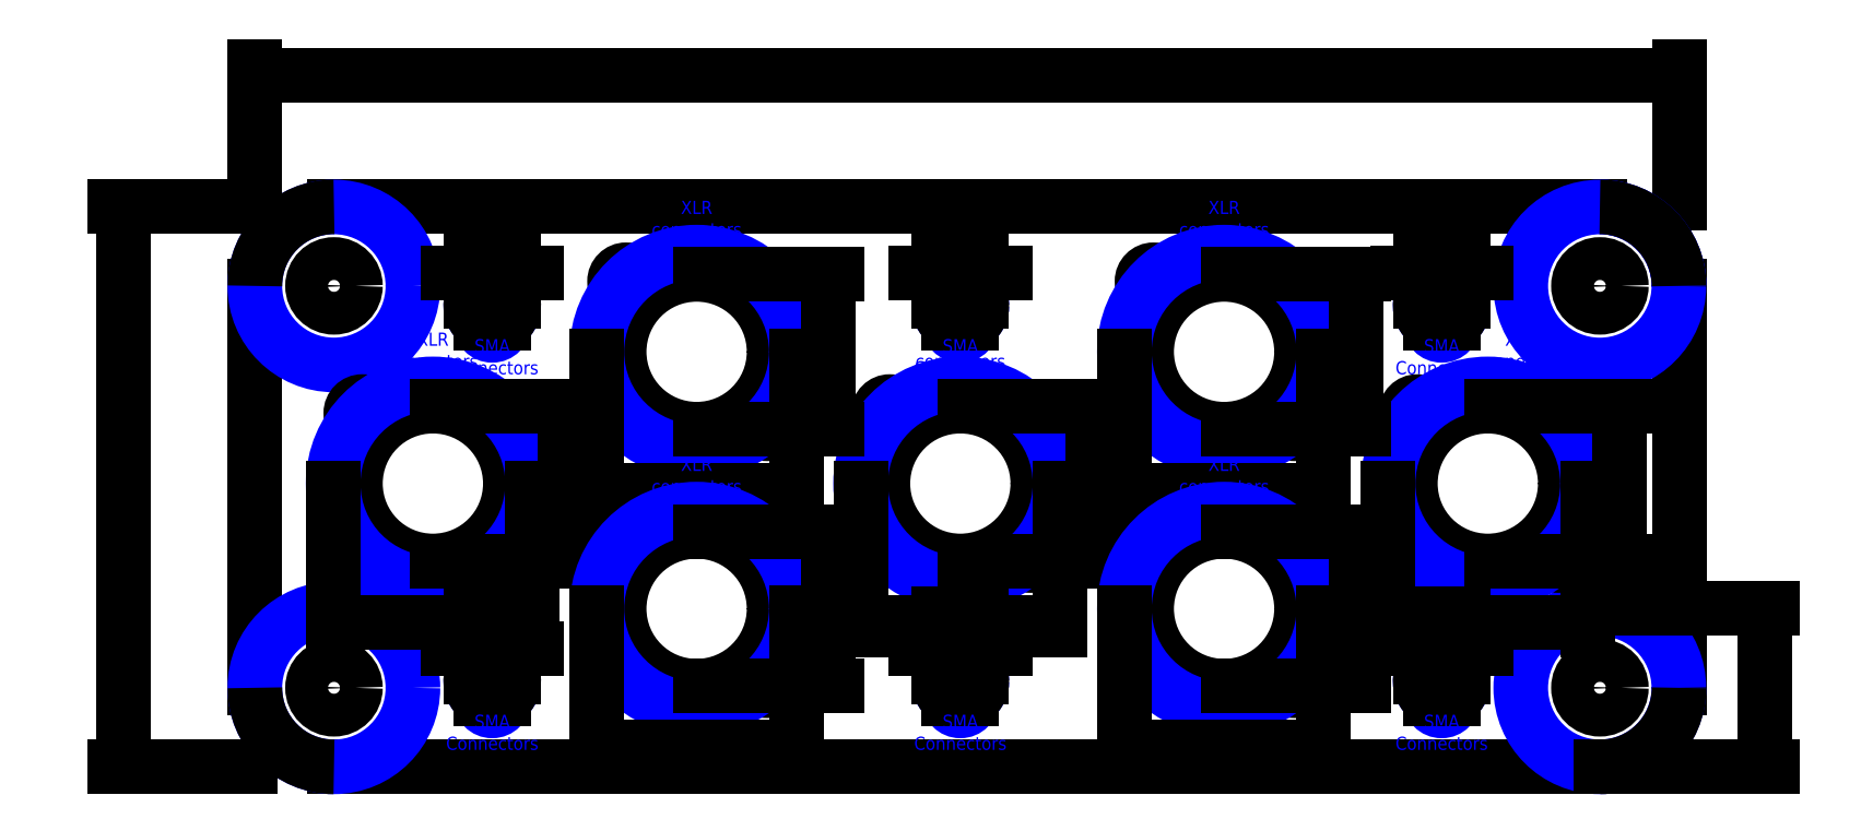
<metadata>
{"format":"dxf","ext":"dxf","renderer":"ezdxf+matplotlib","layout":"modelspace","background":"white","min_lineweight":24,"dpi":150}
</metadata>
<code>
0
SECTION
2
ENTITIES
0
LINE
8
0
10
12
20
0
11
204
21
0
0
LINE
8
0
10
216
20
-12
11
216
21
-73
0
LINE
8
0
10
204
20
-85
11
12
21
-85
0
LINE
8
0
10
0
20
-73
11
0
21
-12
0
CIRCLE
8
0
10
12
20
-73
40
3.25
0
CIRCLE
8
0
10
12
20
-12
40
3.25
0
CIRCLE
8
0
10
204
20
-12
40
3.25
0
CIRCLE
8
0
10
204
20
-73
40
3.25
0
CIRCLE
8
guide
10
11.98
20
-12
40
11.99
0
CIRCLE
8
guide
10
11.98
20
-73
40
11.99
0
CIRCLE
8
guide
10
204
20
-12.01
40
11.99
0
CIRCLE
8
guide
10
204
20
-73
40
11.99
0
DIMENSION
8
guide
2
*D1
10
140
20
20
30
0
11
108
21
21.88
31
0
70
   32
71
    5
72
    0
3
Standard
53
0
210
0
220
0
230
1
13
0
23
0
33
0
14
216
24
0
34
0
0
DIMENSION
8
guide
2
*D2
10
-20
20
-80
30
0
11
-21.88
21
-42.5
31
0
70
   32
71
    5
72
    0
3
Standard
53
0
210
0
220
0
230
1
13
0
23
0
33
0
14
0
24
-85
34
0
50
90
0
DIMENSION
8
guide
2
*D3
10
229
20
-93
30
0
11
227.1
21
-73
31
0
70
   32
71
    5
72
    0
3
Standard
53
0
210
0
220
0
230
1
13
204
23
-61
33
0
14
203.6
24
-85
34
0
50
90
0
ARC
8
guide
10
204
20
-12
40
12
50
0
51
90
0
ARC
8
0
10
204
20
-12
40
12
50
0
51
90
0
ARC
8
0
10
204
20
-73
40
12
50
270
51
0
0
ARC
8
0
10
12
20
-73
40
12
50
180
51
270
0
ARC
8
0
10
12
20
-12
40
12
50
90
51
180
0
MTEXT
8
guide
10
192
20
-22
30
0
40
2
41
14
71
    5
72
    1
1
XLR\Pconnectors
7
standard
210
0
220
0
230
1
50
0
73
    2
44
1
0
CIRCLE
8
0
10
27
20
-42
40
11.75
0
CIRCLE
8
0
10
37.69
20
-52.69
40
1.75
0
CIRCLE
8
0
10
16.31
20
-31.31
40
1.75
0
CIRCLE
8
guide
10
27
20
-42
40
15.12
0
MTEXT
8
guide
10
27
20
-22
30
0
40
2
41
14
71
    5
72
    1
1
XLR\Pconnectors
7
standard
210
0
220
0
230
1
50
0
73
    2
44
1
0
DIMENSION
8
guide
2
*D4
10
47
20
-62
30
0
11
45.12
21
-42
31
0
70
   32
71
    5
72
    0
3
Standard
53
0
210
0
220
0
230
1
13
27
23
-30.25
33
0
14
27
24
-53.75
34
0
50
90
0
DIMENSION
8
guide
2
*D5
10
42.12
20
-63
30
0
11
27.01
21
-61.12
31
0
70
   32
71
    5
72
    0
3
Standard
53
0
210
0
220
0
230
1
13
11.9
23
-42
33
0
14
42.12
24
-42
34
0
0
CIRCLE
8
0
10
107
20
-42
40
11.75
0
CIRCLE
8
0
10
117.7
20
-52.69
40
1.75
0
CIRCLE
8
0
10
96.31
20
-31.31
40
1.75
0
CIRCLE
8
guide
10
107
20
-42
40
15.12
0
MTEXT
8
guide
10
107
20
-22
30
0
40
2
41
14
71
    5
72
    1
1
XLR\Pconnectors
7
standard
210
0
220
0
230
1
50
0
73
    2
44
1
0
DIMENSION
8
guide
2
*D6
10
127
20
-62
30
0
11
125.1
21
-42
31
0
70
   32
71
    5
72
    0
3
Standard
53
0
210
0
220
0
230
1
13
107
23
-30.25
33
0
14
107
24
-53.75
34
0
50
90
0
DIMENSION
8
guide
2
*D7
10
122.1
20
-63
30
0
11
107
21
-61.12
31
0
70
   32
71
    5
72
    0
3
Standard
53
0
210
0
220
0
230
1
13
91.9
23
-42
33
0
14
122.1
24
-42
34
0
0
CIRCLE
8
0
10
187
20
-42
40
11.75
0
CIRCLE
8
0
10
197.7
20
-52.69
40
1.75
0
CIRCLE
8
0
10
176.3
20
-31.31
40
1.75
0
CIRCLE
8
guide
10
187
20
-42
40
15.12
0
DIMENSION
8
guide
2
*D8
10
207
20
-62
30
0
11
205.1
21
-42
31
0
70
   32
71
    5
72
    0
3
Standard
53
0
210
0
220
0
230
1
13
187
23
-30.25
33
0
14
187
24
-53.75
34
0
50
90
0
DIMENSION
8
guide
2
*D9
10
202.1
20
-63
30
0
11
187
21
-61.12
31
0
70
   32
71
    5
72
    0
3
Standard
53
0
210
0
220
0
230
1
13
171.9
23
-42
33
0
14
202.1
24
-42
34
0
0
CIRCLE
8
0
10
67
20
-22
40
11.75
0
CIRCLE
8
0
10
77.69
20
-32.69
40
1.75
0
CIRCLE
8
0
10
56.31
20
-11.31
40
1.75
0
CIRCLE
8
guide
10
67
20
-22
40
15.12
0
MTEXT
8
guide
10
67
20
-2
30
0
40
2
41
14
71
    5
72
    1
1
XLR\Pconnectors
7
standard
210
0
220
0
230
1
50
0
73
    2
44
1
0
DIMENSION
8
guide
2
*D10
10
87
20
-42
30
0
11
85.12
21
-22
31
0
70
   32
71
    5
72
    0
3
Standard
53
0
210
0
220
0
230
1
13
67
23
-10.25
33
0
14
67
24
-33.75
34
0
50
90
0
DIMENSION
8
guide
2
*D11
10
82.12
20
-43
30
0
11
67.01
21
-41.12
31
0
70
   32
71
    5
72
    0
3
Standard
53
0
210
0
220
0
230
1
13
51.9
23
-22
33
0
14
82.12
24
-22
34
0
0
CIRCLE
8
0
10
67
20
-61
40
11.75
0
CIRCLE
8
0
10
77.69
20
-71.69
40
1.75
0
CIRCLE
8
0
10
56.31
20
-50.31
40
1.75
0
CIRCLE
8
guide
10
67
20
-61
40
15.12
0
MTEXT
8
guide
10
67
20
-41
30
0
40
2
41
14
71
    5
72
    1
1
XLR\Pconnectors
7
standard
210
0
220
0
230
1
50
0
73
    2
44
1
0
DIMENSION
8
guide
2
*D12
10
87
20
-81
30
0
11
85.12
21
-61
31
0
70
   32
71
    5
72
    0
3
Standard
53
0
210
0
220
0
230
1
13
67
23
-49.25
33
0
14
67
24
-72.75
34
0
50
90
0
DIMENSION
8
guide
2
*D13
10
82.12
20
-82
30
0
11
67.01
21
-80.12
31
0
70
   32
71
    5
72
    0
3
Standard
53
0
210
0
220
0
230
1
13
51.9
23
-61
33
0
14
82.12
24
-61
34
0
0
CIRCLE
8
0
10
147
20
-22
40
11.75
0
CIRCLE
8
0
10
157.7
20
-32.69
40
1.75
0
CIRCLE
8
0
10
136.3
20
-11.31
40
1.75
0
CIRCLE
8
guide
10
147
20
-22
40
15.12
0
MTEXT
8
guide
10
147
20
-2
30
0
40
2
41
14
71
    5
72
    1
1
XLR\Pconnectors
7
standard
210
0
220
0
230
1
50
0
73
    2
44
1
0
DIMENSION
8
guide
2
*D14
10
167
20
-42
30
0
11
165.1
21
-22
31
0
70
   32
71
    5
72
    0
3
Standard
53
0
210
0
220
0
230
1
13
147
23
-10.25
33
0
14
147
24
-33.75
34
0
50
90
0
DIMENSION
8
guide
2
*D15
10
162.1
20
-43
30
0
11
147
21
-41.12
31
0
70
   32
71
    5
72
    0
3
Standard
53
0
210
0
220
0
230
1
13
131.9
23
-22
33
0
14
162.1
24
-22
34
0
0
CIRCLE
8
0
10
147
20
-61
40
11.75
0
CIRCLE
8
0
10
157.7
20
-71.69
40
1.75
0
CIRCLE
8
0
10
136.3
20
-50.31
40
1.75
0
CIRCLE
8
guide
10
147
20
-61
40
15.12
0
MTEXT
8
guide
10
147
20
-41
30
0
40
2
41
14
71
    5
72
    1
1
XLR\Pconnectors
7
standard
210
0
220
0
230
1
50
0
73
    2
44
1
0
DIMENSION
8
guide
2
*D16
10
167
20
-81
30
0
11
165.1
21
-61
31
0
70
   32
71
    5
72
    0
3
Standard
53
0
210
0
220
0
230
1
13
147
23
-49.25
33
0
14
147
24
-72.75
34
0
50
90
0
DIMENSION
8
guide
2
*D17
10
162.1
20
-82
30
0
11
147
21
-80.12
31
0
70
   32
71
    5
72
    0
3
Standard
53
0
210
0
220
0
230
1
13
131.9
23
-61
33
0
14
162.1
24
-61
34
0
0
CIRCLE
8
guide
10
107
20
-15
40
3.25
0
CIRCLE
8
guide
10
107
20
-17.75
40
1.75
0
LINE
8
0
10
105.3
20
-17.74
11
108.7
21
-17.74
0
ARC
8
0
10
107
20
-15
40
3.25
50
302.6
51
237.4
0
DIMENSION
8
guide
2
*D18
10
108.7
20
-10
30
0
11
107
21
-8.125
31
0
70
   32
71
    5
72
    0
3
Standard
53
0
210
0
220
0
230
1
13
105.3
23
-17.74
33
0
14
108.7
24
-17.74
34
0
0
DIMENSION
8
guide
2
*D19
10
110.2
20
-6
30
0
11
107
21
-4.125
31
0
70
   32
71
    5
72
    0
3
Standard
53
0
210
0
220
0
230
1
13
103.8
23
-15
33
0
14
110.2
24
-15
34
0
0
MTEXT
8
guide
10
107
20
-23
30
0
40
2
41
14.22
71
    5
72
    1
1
SMA\PConnectors
7
STANDARD
210
0
220
0
230
1
50
0
73
    2
44
1
0
CIRCLE
8
guide
10
36
20
-72
40
3.25
0
CIRCLE
8
guide
10
36
20
-74.75
40
1.75
0
LINE
8
0
10
34.25
20
-74.74
11
37.75
21
-74.74
0
ARC
8
0
10
36
20
-72
40
3.25
50
302.6
51
237.4
0
DIMENSION
8
guide
2
*D20
10
37.75
20
-67
30
0
11
36
21
-65.12
31
0
70
   32
71
    5
72
    0
3
Standard
53
0
210
0
220
0
230
1
13
34.25
23
-74.74
33
0
14
37.75
24
-74.74
34
0
0
DIMENSION
8
guide
2
*D21
10
39.25
20
-63
30
0
11
36
21
-61.12
31
0
70
   32
71
    5
72
    0
3
Standard
53
0
210
0
220
0
230
1
13
32.75
23
-72
33
0
14
39.25
24
-72
34
0
0
MTEXT
8
guide
10
36
20
-80
30
0
40
2
41
14.22
71
    5
72
    1
1
SMA\PConnectors
7
STANDARD
210
0
220
0
230
1
50
0
73
    2
44
1
0
CIRCLE
8
guide
10
107
20
-72
40
3.25
0
CIRCLE
8
guide
10
107
20
-74.75
40
1.75
0
LINE
8
0
10
105.3
20
-74.74
11
108.7
21
-74.74
0
ARC
8
0
10
107
20
-72
40
3.25
50
302.6
51
237.4
0
DIMENSION
8
guide
2
*D22
10
108.7
20
-67
30
0
11
107
21
-65.12
31
0
70
   32
71
    5
72
    0
3
Standard
53
0
210
0
220
0
230
1
13
105.3
23
-74.74
33
0
14
108.7
24
-74.74
34
0
0
DIMENSION
8
guide
2
*D23
10
110.2
20
-63
30
0
11
107
21
-61.12
31
0
70
   32
71
    5
72
    0
3
Standard
53
0
210
0
220
0
230
1
13
103.8
23
-72
33
0
14
110.2
24
-72
34
0
0
MTEXT
8
guide
10
107
20
-80
30
0
40
2
41
14.22
71
    5
72
    1
1
SMA\PConnectors
7
STANDARD
210
0
220
0
230
1
50
0
73
    2
44
1
0
CIRCLE
8
guide
10
180
20
-72
40
3.25
0
CIRCLE
8
guide
10
180
20
-74.75
40
1.75
0
LINE
8
0
10
178.3
20
-74.74
11
181.7
21
-74.74
0
DIMENSION
8
guide
2
*D24
10
181.7
20
-67
30
0
11
180
21
-65.12
31
0
70
   32
71
    5
72
    0
3
Standard
53
0
210
0
220
0
230
1
13
178.3
23
-74.74
33
0
14
181.7
24
-74.74
34
0
0
DIMENSION
8
guide
2
*D25
10
183.2
20
-63
30
0
11
180
21
-61.12
31
0
70
   32
71
    5
72
    0
3
Standard
53
0
210
0
220
0
230
1
13
176.8
23
-72
33
0
14
183.2
24
-72
34
0
0
MTEXT
8
guide
10
180
20
-80
30
0
40
2
41
14.22
71
    5
72
    1
1
SMA\PConnectors
7
STANDARD
210
0
220
0
230
1
50
0
73
    2
44
1
0
ARC
8
0
10
180
20
-72
40
3.25
50
302.6
51
237.4
0
CIRCLE
8
guide
10
180
20
-15
40
3.25
0
CIRCLE
8
guide
10
180
20
-17.75
40
1.75
0
LINE
8
0
10
178.3
20
-17.74
11
181.7
21
-17.74
0
DIMENSION
8
guide
2
*D26
10
181.7
20
-10
30
0
11
180
21
-8.125
31
0
70
   32
71
    5
72
    0
3
Standard
53
0
210
0
220
0
230
1
13
178.3
23
-17.74
33
0
14
181.7
24
-17.74
34
0
0
DIMENSION
8
guide
2
*D27
10
183.2
20
-6
30
0
11
180
21
-4.125
31
0
70
   32
71
    5
72
    0
3
Standard
53
0
210
0
220
0
230
1
13
176.8
23
-15
33
0
14
183.2
24
-15
34
0
0
MTEXT
8
guide
10
180
20
-23
30
0
40
2
41
14.22
71
    5
72
    1
1
SMA\PConnectors
7
STANDARD
210
0
220
0
230
1
50
0
73
    2
44
1
0
ARC
8
0
10
180
20
-15
40
3.25
50
302.6
51
237.4
0
CIRCLE
8
guide
10
36
20
-15
40
3.25
0
CIRCLE
8
guide
10
36
20
-17.75
40
1.75
0
LINE
8
0
10
34.25
20
-17.74
11
37.75
21
-17.74
0
ARC
8
0
10
36
20
-15
40
3.25
50
302.6
51
237.4
0
DIMENSION
8
guide
2
*D28
10
37.75
20
-10
30
0
11
36
21
-8.125
31
0
70
   32
71
    5
72
    0
3
Standard
53
0
210
0
220
0
230
1
13
34.25
23
-17.74
33
0
14
37.75
24
-17.74
34
0
0
DIMENSION
8
guide
2
*D29
10
39.25
20
-6
30
0
11
36
21
-4.125
31
0
70
   32
71
    5
72
    0
3
Standard
53
0
210
0
220
0
230
1
13
32.75
23
-15
33
0
14
39.25
24
-15
34
0
0
MTEXT
8
guide
10
36
20
-23
30
0
40
2
41
14.22
71
    5
72
    1
1
SMA\PConnectors
7
STANDARD
210
0
220
0
230
1
50
0
73
    2
44
1
0
ENDSEC
0
EOF

</code>
